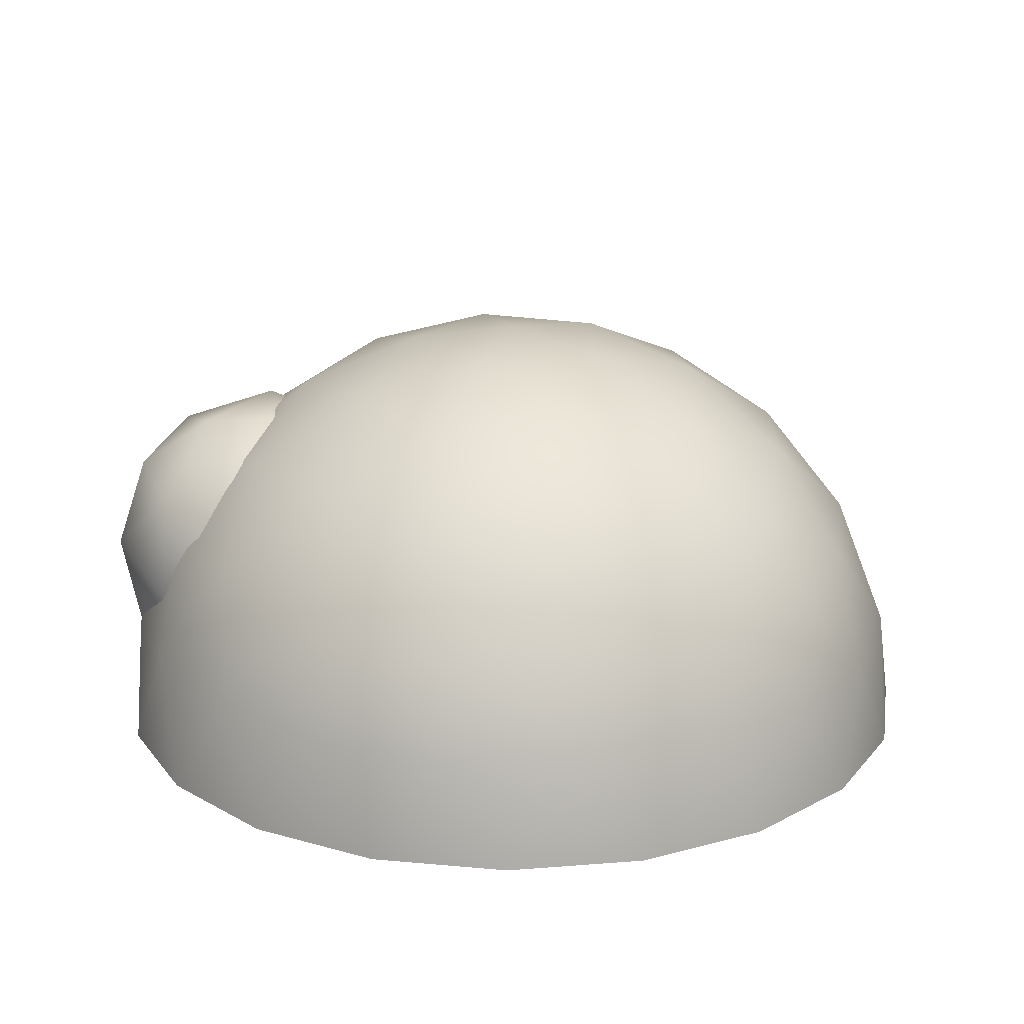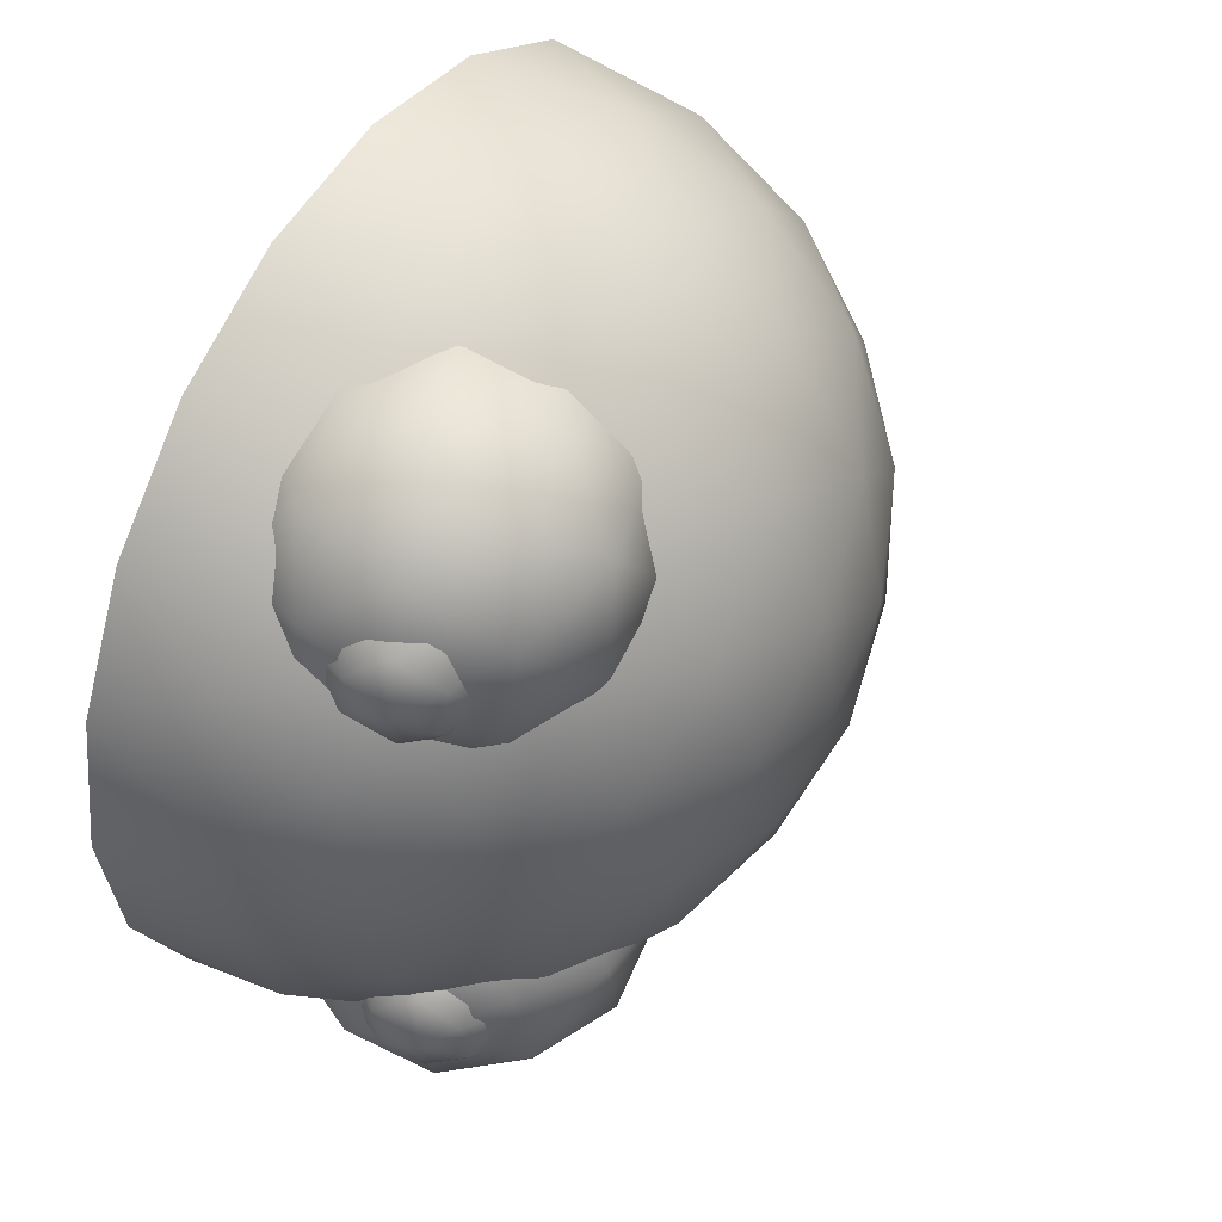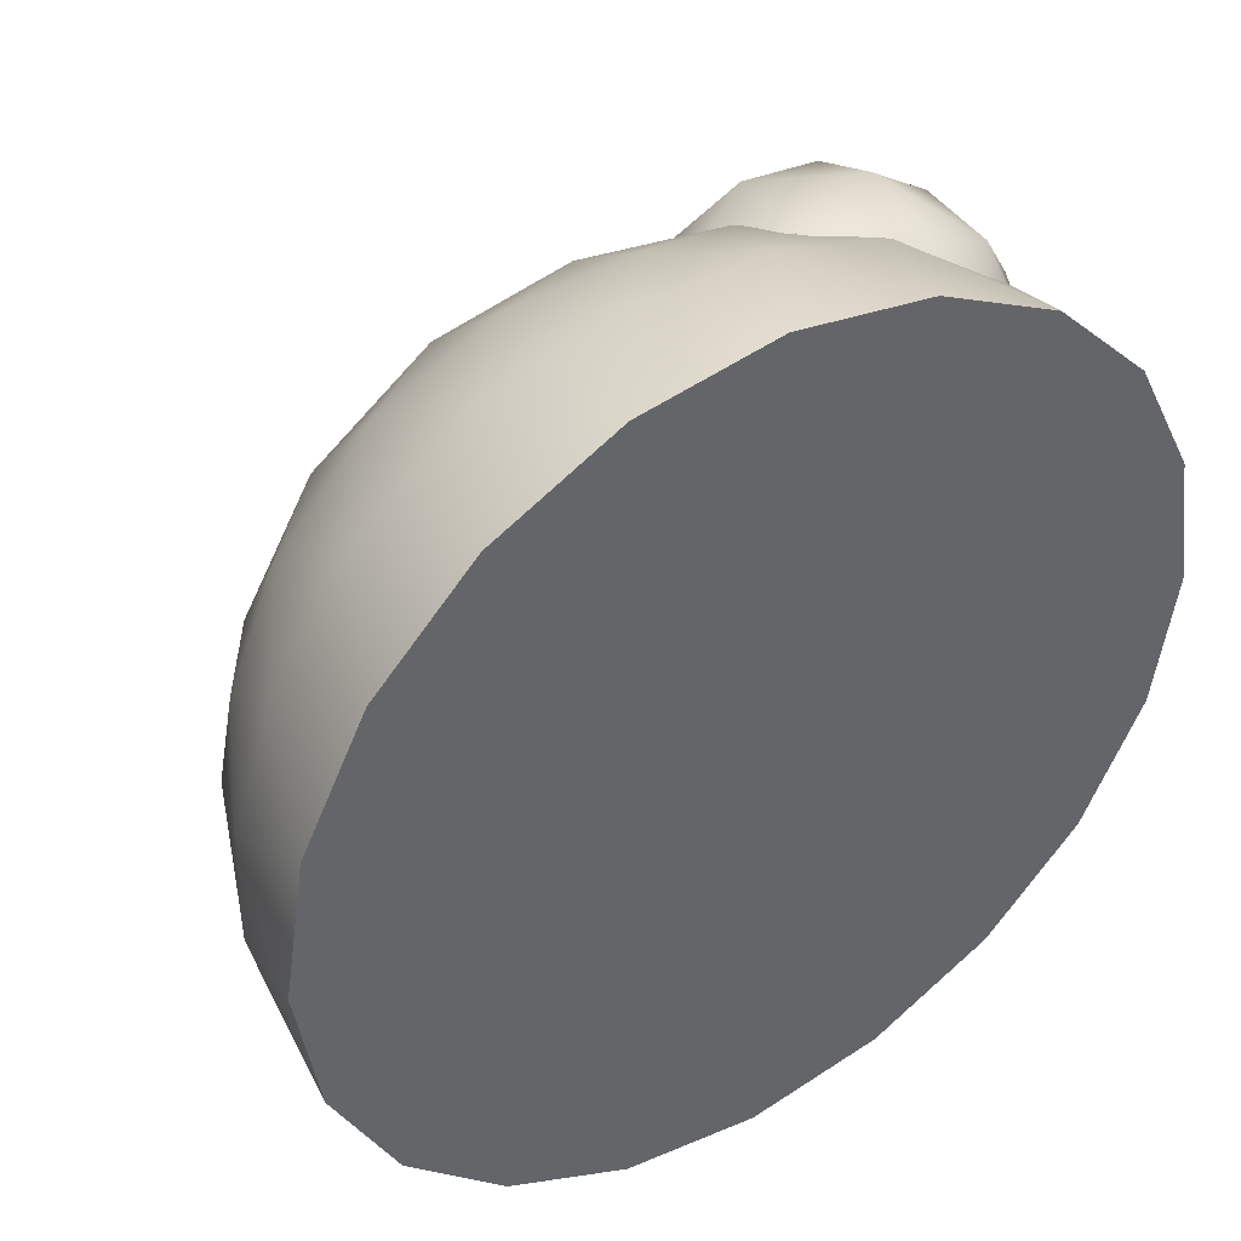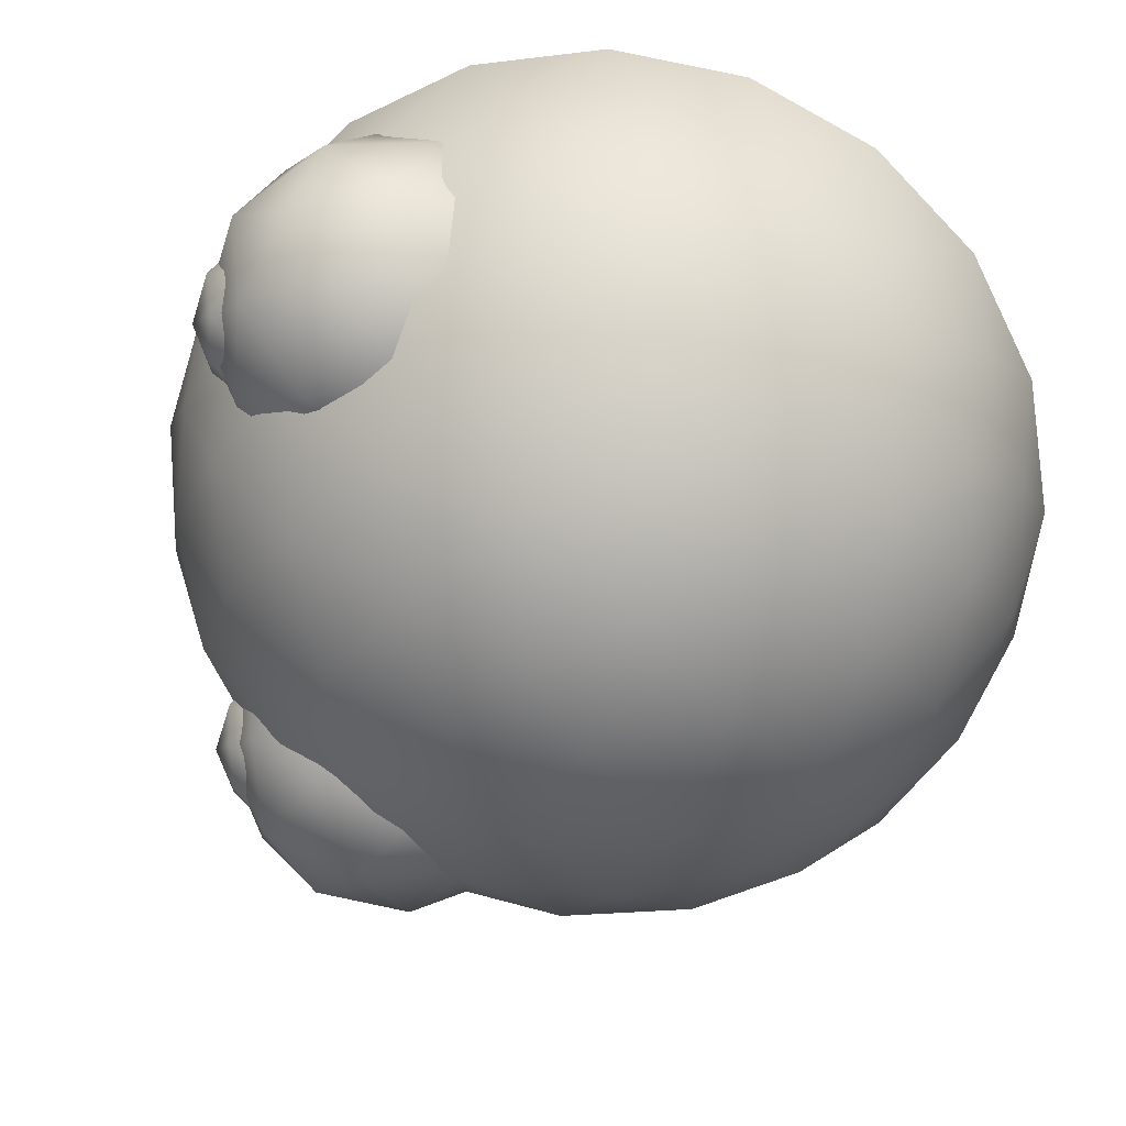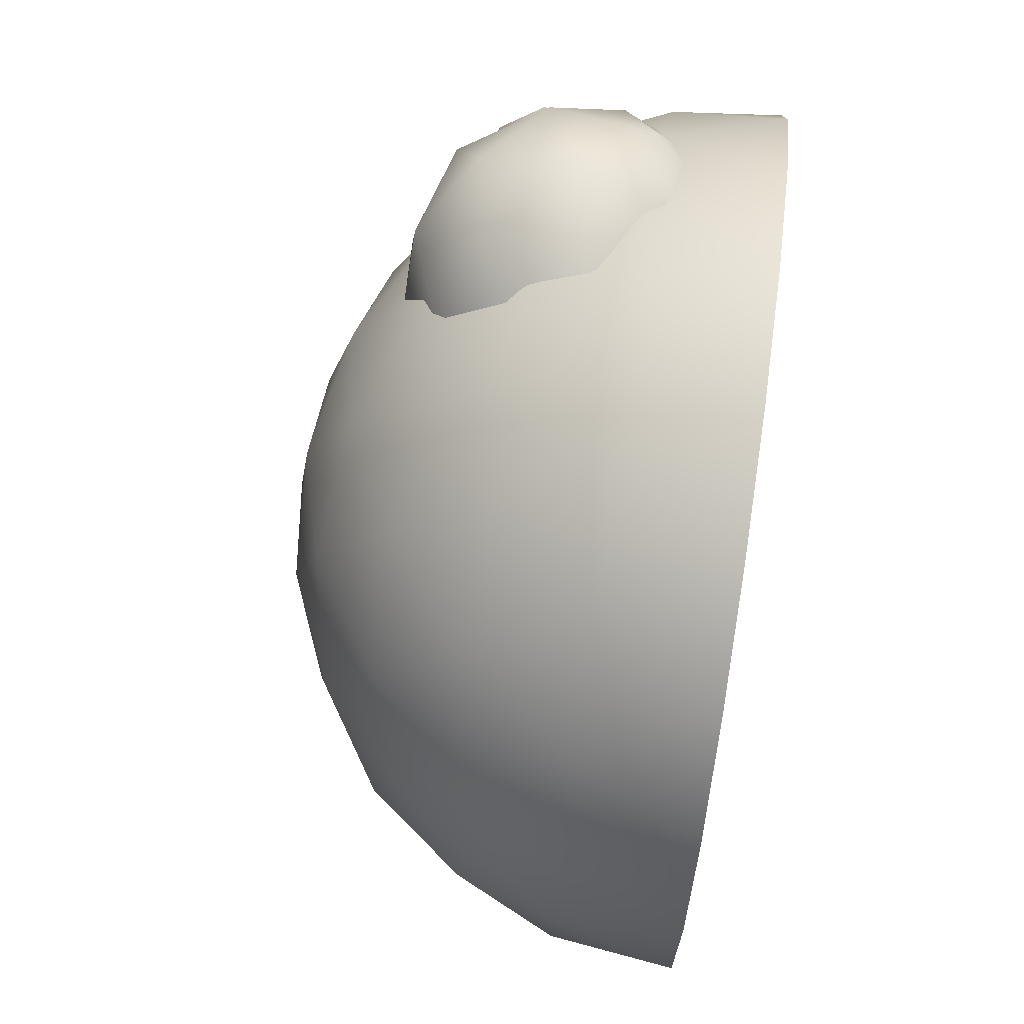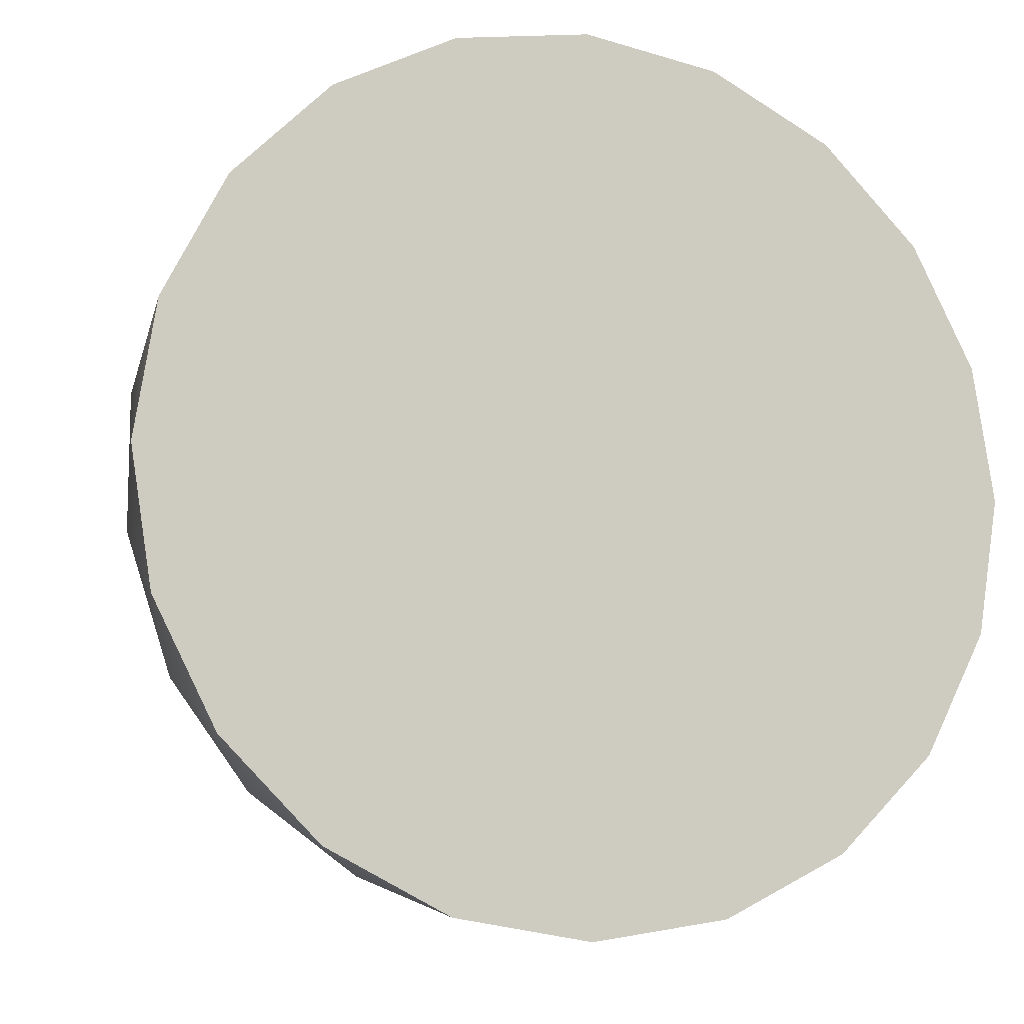
<metadata>
{"format":"obj","ext":"obj","renderer":"f3d","projection":"perspective","resolution":1024,"background":"white","views":[{"elev":19.8,"azim":-125.4,"up":"+Y"},{"elev":48.2,"azim":122.1,"up":"+Z"},{"elev":41.9,"azim":-33.1,"up":"+Z"},{"elev":22.7,"azim":-168.7,"up":"+Z"},{"elev":73.9,"azim":-82.0,"up":"+Z"},{"elev":-10.3,"azim":-19.7,"up":"+Z"}]}
</metadata>
<code>
o Icosphere
v 0.2642 0.02097 0.25
v 0.1312 0.08886 0.1084
v 0.2282 0.123 0.4251
v 0.3853 0.1783 0.3041
v 0.3253 0.1572 0.1084
v 0.07306 0.254 0.3916
v 0.2672 0.3223 0.3916
v 0.3272 0.3434 0.1959
v 0.1701 0.2882 0.07494
v 0.1342 0.3902 0.25
v 0.1621 0.01605 0.2818
v 0.1974 0.02846 0.1668
v 0.2333 0.1085 0.08351
v 0.3115 0.06862 0.1668
v 0.2545 0.04854 0.3529
v 0.141 0.07604 0.3847
v 0.3468 0.08103 0.2818
v 0.3257 0.141 0.3847
v 0.3827 0.1611 0.1986
v 0.1421 0.1855 0.06386
v 0.2562 0.2257 0.06386
v 0.1421 0.1855 0.4361
v 0.3485 0.2582 0.365
v 0.2562 0.2257 0.4361
v 0.3485 0.2582 0.135
v 0.3838 0.2706 0.25
v 0.07271 0.2702 0.1153
v 0.165 0.3027 0.4165
v 0.3144 0.3552 0.3014
v 0.2573 0.3351 0.1153
v 0.0516 0.3301 0.2182
v 0.1439 0.3626 0.1471
v 0.08686 0.3426 0.3332
v 0.201 0.3827 0.3332
v 0.2362 0.3951 0.2182
v 0.3935 0.2297 0.2758
v 0.3649 0.2196 0.1824
v 0.3372 0.2984 0.3176
v 0.3658 0.3085 0.2242
v 0.3583 0.1774 0.2103
v 0.3311 0.1678 0.2991
v 0.3752 0.1833 0.2652
v 0.3651 0.2119 0.3143
v 0.3923 0.2215 0.2254
v 0.3319 0.2523 0.1612
v 0.376 0.2678 0.3049
v 0.3319 0.2523 0.3388
v 0.376 0.2678 0.1951
v 0.3928 0.2737 0.25
v 0.3597 0.3141 0.2746
v 0.3325 0.3046 0.1857
v 0.2783 0.3177 0.2009
v 0.3056 0.3273 0.2897
v 0.3224 0.3332 0.2348
v 0.3935 0.2297 -0.2758
v 0.3649 0.2196 -0.1824
v 0.3372 0.2984 -0.3176
v 0.3658 0.3085 -0.2242
v 0.3583 0.1774 -0.2103
v 0.3311 0.1678 -0.2991
v 0.3752 0.1833 -0.2652
v 0.3651 0.2119 -0.3143
v 0.3923 0.2215 -0.2254
v 0.3319 0.2523 -0.1612
v 0.376 0.2678 -0.3049
v 0.3319 0.2523 -0.3388
v 0.376 0.2678 -0.1951
v 0.3928 0.2737 -0.25
v 0.3597 0.3141 -0.2746
v 0.3325 0.3046 -0.1857
v 0.2783 0.3177 -0.2009
v 0.3056 0.3273 -0.2897
v 0.3224 0.3332 -0.2348
v 0.2642 0.02097 -0.25
v 0.1312 0.08886 -0.1084
v 0.2282 0.123 -0.4251
v 0.3853 0.1783 -0.3041
v 0.3253 0.1572 -0.1084
v 0.07306 0.254 -0.3916
v 0.2672 0.3223 -0.3916
v 0.3272 0.3434 -0.1959
v 0.1701 0.2882 -0.07494
v 0.1342 0.3902 -0.25
v 0.1621 0.01605 -0.2818
v 0.1974 0.02846 -0.1668
v 0.2333 0.1085 -0.08351
v 0.3115 0.06862 -0.1668
v 0.2545 0.04854 -0.3529
v 0.141 0.07604 -0.3847
v 0.3468 0.08103 -0.2818
v 0.3257 0.141 -0.3847
v 0.3827 0.1611 -0.1986
v 0.1421 0.1855 -0.06386
v 0.2562 0.2257 -0.06386
v 0.1421 0.1855 -0.4361
v 0.3485 0.2582 -0.365
v 0.2562 0.2257 -0.4361
v 0.3485 0.2582 -0.135
v 0.3838 0.2706 -0.25
v 0.07271 0.2702 -0.1153
v 0.165 0.3027 -0.4165
v 0.3144 0.3552 -0.3014
v 0.2573 0.3351 -0.1153
v 0.0516 0.3301 -0.2182
v 0.1439 0.3626 -0.1471
v 0.08686 0.3426 -0.3332
v 0.201 0.3827 -0.3332
v 0.2362 0.3951 -0.2182
v -0.4253 0.2236 0.1382
v -0.2629 0.2236 -0.3618
v 0.2629 0.2236 -0.3618
v 0.4253 0.2236 0.1382
v 0 0.2236 0.4472
v 0 0.5 0
v -0.07381 0.1256 0.4783
v -0.1545 -0 0.4755
v 0.1545 0 0.4755
v 0.07381 0.1256 0.4783
v -0.4777 0.1256 0.07761
v -0.5 -0 0
v -0.4045 0 0.2939
v -0.4321 0.1256 0.218
v -0.2214 0.1256 -0.4303
v -0.1545 -0 -0.4755
v -0.4045 0 -0.2939
v -0.3409 0.1256 -0.3436
v 0.3409 0.1256 -0.3436
v 0.4045 -0 -0.2939
v 0.1545 0 -0.4755
v 0.2214 0.1256 -0.4303
v 0.4321 0.1256 0.218
v 0.4045 -0 0.2939
v 0.5 0 -0
v 0.4777 0.1256 0.07761
v -0.1194 0.2511 0.4155
v -0.25 0.2629 0.3441
v -0.3583 0.2512 0.242
v -0.4321 0.2512 0.01482
v -0.4045 0.2629 -0.1314
v -0.3409 0.2512 -0.266
v -0.1476 0.2511 -0.4064
v -0 0.2629 -0.4253
v 0.1476 0.2511 -0.4064
v 0.3409 0.2512 -0.266
v 0.4045 0.2629 -0.1314
v 0.4321 0.2512 0.01482
v 0.3583 0.2512 0.242
v 0.25 0.2629 0.3441
v 0.1194 0.2511 0.4155
v -0.1194 0.484 0.0388
v -0.25 0.4253 0.08123
v -0.3583 0.3288 0.1164
v 0 0.3288 0.3767
v 0 0.4253 0.2629
v 0 0.484 0.1256
v -0.07381 0.484 -0.1016
v -0.1545 0.4253 -0.2127
v -0.2214 0.3288 -0.3048
v 0.07381 0.484 -0.1016
v 0.1545 0.4253 -0.2127
v 0.2214 0.3288 -0.3048
v 0.1194 0.484 0.0388
v 0.25 0.4253 0.08123
v 0.3583 0.3288 0.1164
v 0.1314 0.4472 0.1809
v 0.1314 0.3618 0.3191
v 0.2629 0.3618 0.2236
v 0.2127 0.4472 -0.0691
v 0.3441 0.3618 -0.02639
v 0.2939 0.3618 -0.1809
v -0 0.4472 -0.2236
v 0.08123 0.3618 -0.3354
v -0.08123 0.3618 -0.3354
v -0.2127 0.4472 -0.0691
v -0.2939 0.3618 -0.1809
v -0.3441 0.3618 -0.02639
v -0.1314 0.4472 0.1809
v -0.2629 0.3618 0.2236
v -0.1314 0.3618 0.3191
v 0.2127 0.1382 0.4309
v 0.2939 0 0.4045
v 0.3441 0.1382 0.3354
v 0.4755 0.1382 -0.0691
v 0.4755 -0 -0.1545
v 0.4253 0.1382 -0.2236
v 0.08123 0.1382 -0.4736
v -0 0 -0.5
v -0.08123 0.1382 -0.4736
v -0.4253 0.1382 -0.2236
v -0.4755 -0 -0.1545
v -0.4755 0.1382 -0.0691
v -0.3441 0.1382 0.3354
v -0.2939 -1e-06 0.4045
v -0.2127 0.1382 0.4309
v 0.4755 -0 0.1545
v 0.2939 -0 -0.4045
v -0.2939 0 -0.4045
v -0.4755 0 0.1545
v 0 0 0.5
v 0.1545 0 0.4755
v 0.2939 0 0.4045
v 0.4045 -0 0.2939
v 0.5 0 -0
v 0.4755 -0 -0.1545
v 0.4045 -0 -0.2939
v 0.1545 0 -0.4755
v -0 0 -0.5
v -0.1545 -0 -0.4755
v -0.4045 0 -0.2939
v -0.4755 -0 -0.1545
v -0.5 -0 0
v -0.4045 0 0.2939
v -0.2939 -1e-06 0.4045
v -0.1545 -0 0.4755
v 0.4755 -0 0.1545
v 0.2939 -0 -0.4045
v -0.2939 0 -0.4045
v -0.4755 0 0.1545
v 0 0 0.5
f 109 137 152
f 110 140 158
f 111 143 161
f 112 146 164
f 113 149 153
f 155 162 114
f 154 165 155
f 153 166 154
f 155 165 162
f 165 163 162
f 154 166 165
f 166 167 165
f 165 167 163
f 167 164 163
f 153 149 166
f 149 148 166
f 166 148 167
f 148 147 167
f 167 147 164
f 147 112 164
f 162 159 114
f 163 168 162
f 164 169 163
f 162 168 159
f 168 160 159
f 163 169 168
f 169 170 168
f 168 170 160
f 170 161 160
f 164 146 169
f 146 145 169
f 169 145 170
f 145 144 170
f 170 144 161
f 144 111 161
f 159 156 114
f 160 171 159
f 161 172 160
f 159 171 156
f 171 157 156
f 160 172 171
f 172 173 171
f 171 173 157
f 173 158 157
f 161 143 172
f 143 142 172
f 172 142 173
f 142 141 173
f 173 141 158
f 141 110 158
f 156 150 114
f 157 174 156
f 158 175 157
f 156 174 150
f 174 151 150
f 157 175 174
f 175 176 174
f 174 176 151
f 176 152 151
f 158 140 175
f 140 139 175
f 175 139 176
f 139 138 176
f 176 138 152
f 138 109 152
f 150 155 114
f 151 177 150
f 152 178 151
f 150 177 155
f 177 154 155
f 151 178 177
f 178 179 177
f 177 179 154
f 179 153 154
f 152 137 178
f 137 136 178
f 178 136 179
f 136 135 179
f 179 135 153
f 135 113 153
f 118 149 113
f 200 180 118
f 118 180 149
f 180 148 149
f 200 201 180
f 201 182 180
f 180 182 148
f 182 147 148
f 201 202 182
f 202 131 182
f 182 131 147
f 131 112 147
f 134 146 112
f 203 183 134
f 134 183 146
f 183 145 146
f 203 204 183
f 204 185 183
f 183 185 145
f 185 144 145
f 204 205 185
f 205 127 185
f 185 127 144
f 127 111 144
f 130 143 111
f 206 186 130
f 130 186 143
f 186 142 143
f 206 207 186
f 207 188 186
f 186 188 142
f 188 141 142
f 207 208 188
f 208 123 188
f 188 123 141
f 123 110 141
f 126 140 110
f 209 189 126
f 126 189 140
f 189 139 140
f 209 210 189
f 210 191 189
f 189 191 139
f 191 138 139
f 210 211 191
f 211 119 191
f 191 119 138
f 119 109 138
f 122 137 109
f 212 192 122
f 122 192 137
f 192 136 137
f 212 213 192
f 213 194 192
f 192 194 136
f 194 135 136
f 213 214 194
f 214 115 194
f 194 115 135
f 115 113 135
f 131 134 112
f 202 215 131
f 131 215 134
f 215 203 134
f 127 130 111
f 205 216 127
f 127 216 130
f 216 206 130
f 123 126 110
f 208 217 123
f 123 217 126
f 217 209 126
f 119 122 109
f 211 218 119
f 119 218 122
f 218 212 122
f 115 118 113
f 214 219 115
f 115 219 118
f 219 200 118
f 196 198 199
f 199 117 195
f 181 132 195
f 195 133 196
f 184 128 196
f 196 129 197
f 187 124 197
f 197 125 190
f 190 120 197
f 198 121 193
f 193 116 198
f 117 181 195
f 133 184 196
f 129 187 197
f 197 120 198
f 198 116 199
f 199 195 196
f 196 197 198
f 1 11 12
f 2 13 12
f 1 15 11
f 1 17 15
f 1 14 17
f 2 20 13
f 3 22 16
f 4 23 18
f 5 25 19
f 3 24 22
f 4 26 23
f 5 21 25
f 7 34 28
f 8 35 29
f 9 32 30
f 32 10 35
f 32 35 30
f 30 35 8
f 35 10 34
f 35 34 29
f 29 34 7
f 34 10 33
f 34 33 28
f 28 33 6
f 33 10 31
f 31 10 32
f 27 32 9
f 21 9 30
f 21 30 25
f 25 30 8
f 26 8 29
f 26 29 23
f 23 29 7
f 24 7 28
f 24 28 22
f 22 28 6
f 20 27 9
f 25 8 26
f 25 26 19
f 19 26 4
f 23 7 24
f 23 24 18
f 18 24 3
f 20 9 21
f 20 21 13
f 13 21 5
f 14 5 19
f 14 19 17
f 17 19 4
f 17 4 18
f 17 18 15
f 15 18 3
f 15 3 16
f 15 16 11
f 13 5 14
f 13 14 12
f 12 14 1
f 74 85 84
f 75 85 86
f 74 84 88
f 74 88 90
f 74 90 87
f 75 86 93
f 76 89 95
f 77 91 96
f 78 92 98
f 76 95 97
f 77 96 99
f 78 98 94
f 80 101 107
f 81 102 108
f 82 103 105
f 105 108 83
f 105 103 108
f 103 81 108
f 108 107 83
f 108 102 107
f 102 80 107
f 107 106 83
f 107 101 106
f 101 79 106
f 106 104 83
f 104 105 83
f 100 82 105
f 94 103 82
f 94 98 103
f 98 81 103
f 99 102 81
f 99 96 102
f 96 80 102
f 97 101 80
f 97 95 101
f 95 79 101
f 93 82 100
f 98 99 81
f 98 92 99
f 92 77 99
f 96 97 80
f 96 91 97
f 91 76 97
f 93 94 82
f 93 86 94
f 86 78 94
f 87 92 78
f 87 90 92
f 90 77 92
f 90 91 77
f 90 88 91
f 88 76 91
f 88 89 76
f 88 84 89
f 86 87 78
f 86 85 87
f 85 74 87
f 36 46 43
f 37 48 44
f 36 49 46
f 37 45 48
f 39 54 50
f 52 54 51
f 51 54 39
f 54 53 50
f 50 53 38
f 45 51 48
f 48 51 39
f 49 39 50
f 49 50 46
f 46 50 38
f 48 39 49
f 48 49 44
f 44 49 36
f 46 38 47
f 46 47 43
f 40 37 44
f 40 44 42
f 42 44 36
f 42 36 43
f 42 43 41
f 55 62 65
f 56 63 67
f 55 65 68
f 56 67 64
f 58 69 73
f 71 70 73
f 70 58 73
f 73 69 72
f 69 57 72
f 64 67 70
f 67 58 70
f 68 69 58
f 68 65 69
f 65 57 69
f 67 68 58
f 67 63 68
f 63 55 68
f 65 66 57
f 65 62 66
f 59 63 56
f 59 61 63
f 61 55 63
f 61 62 55
f 61 60 62

</code>
